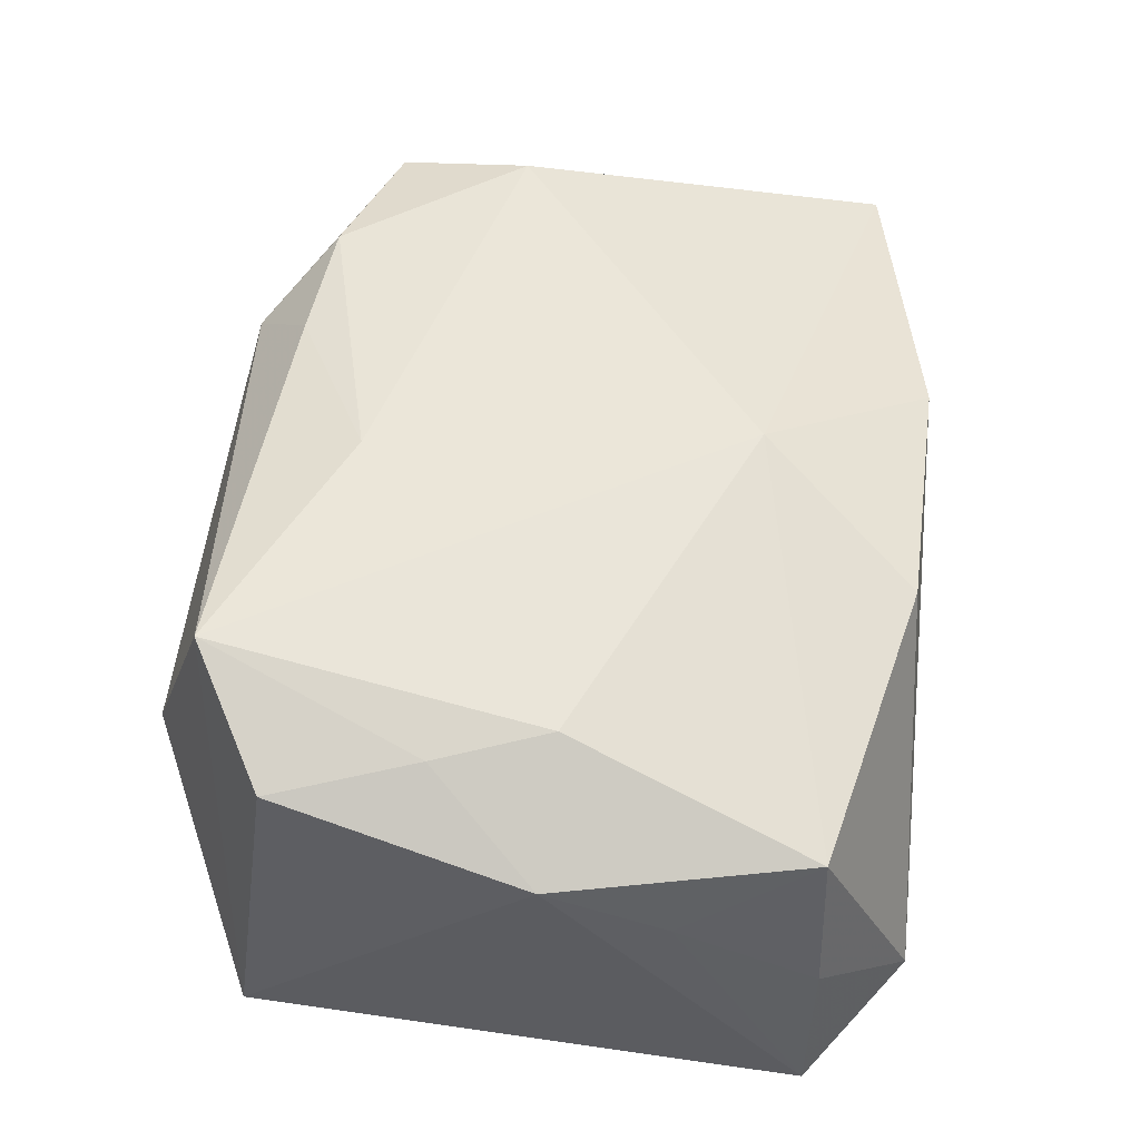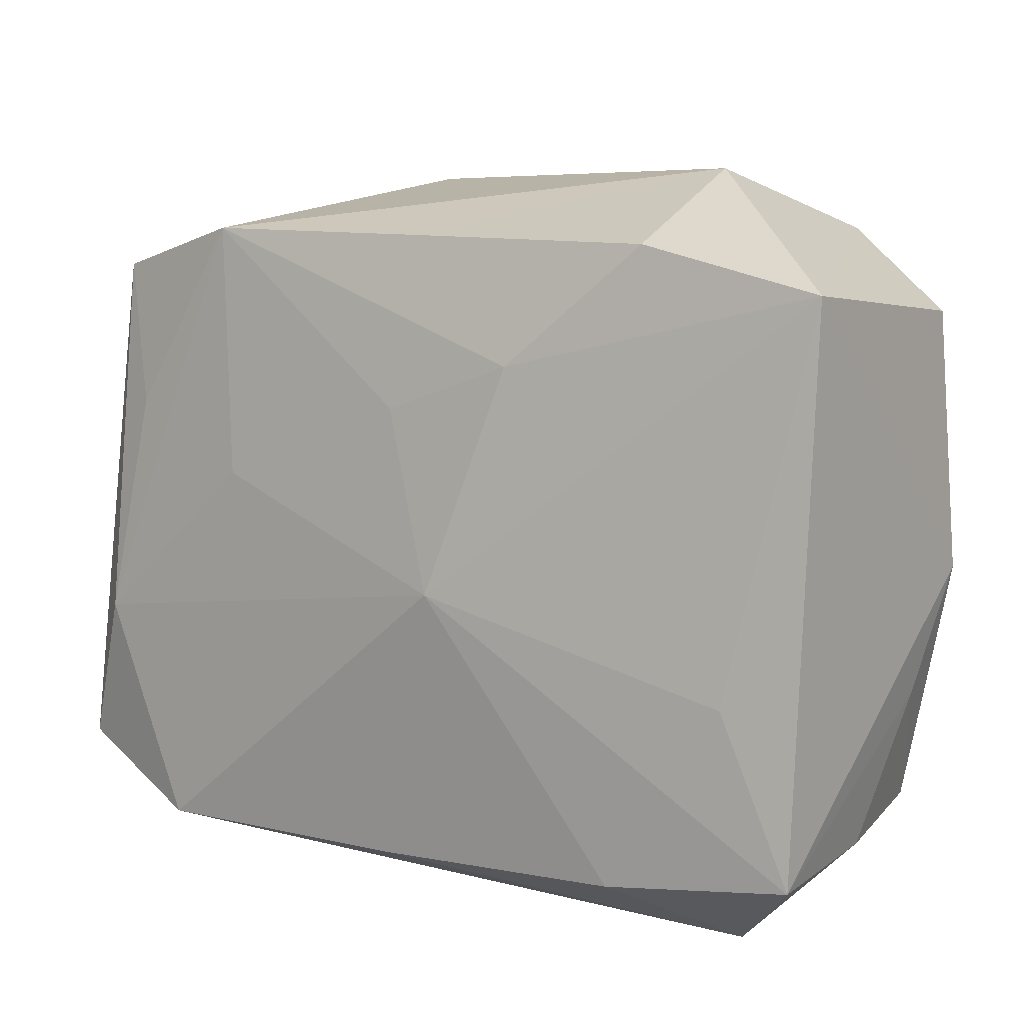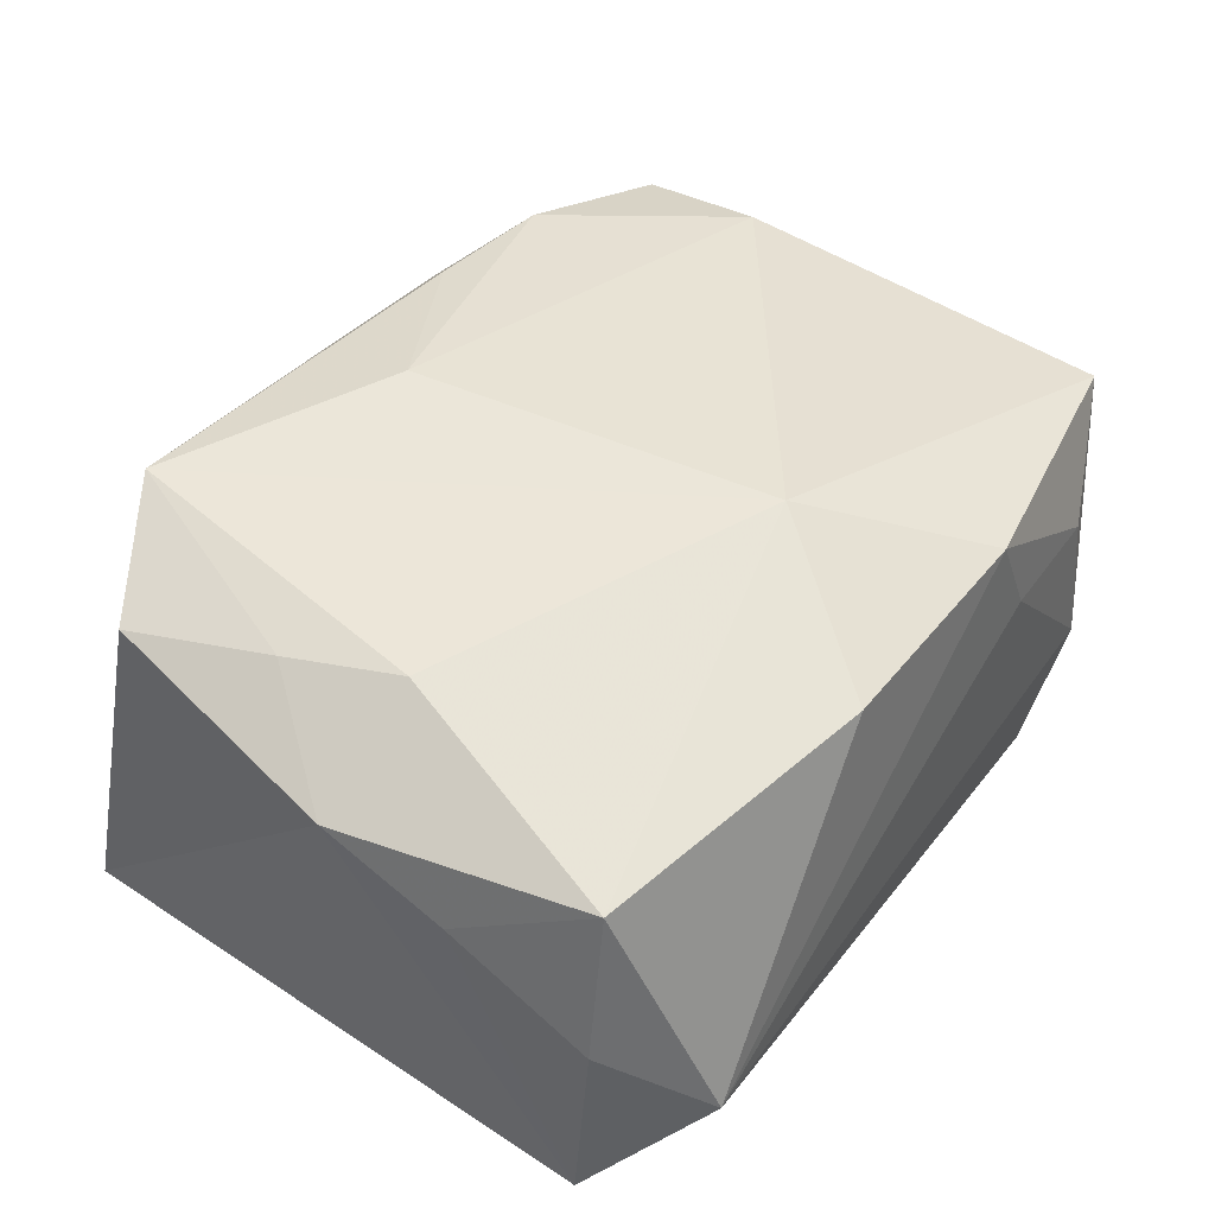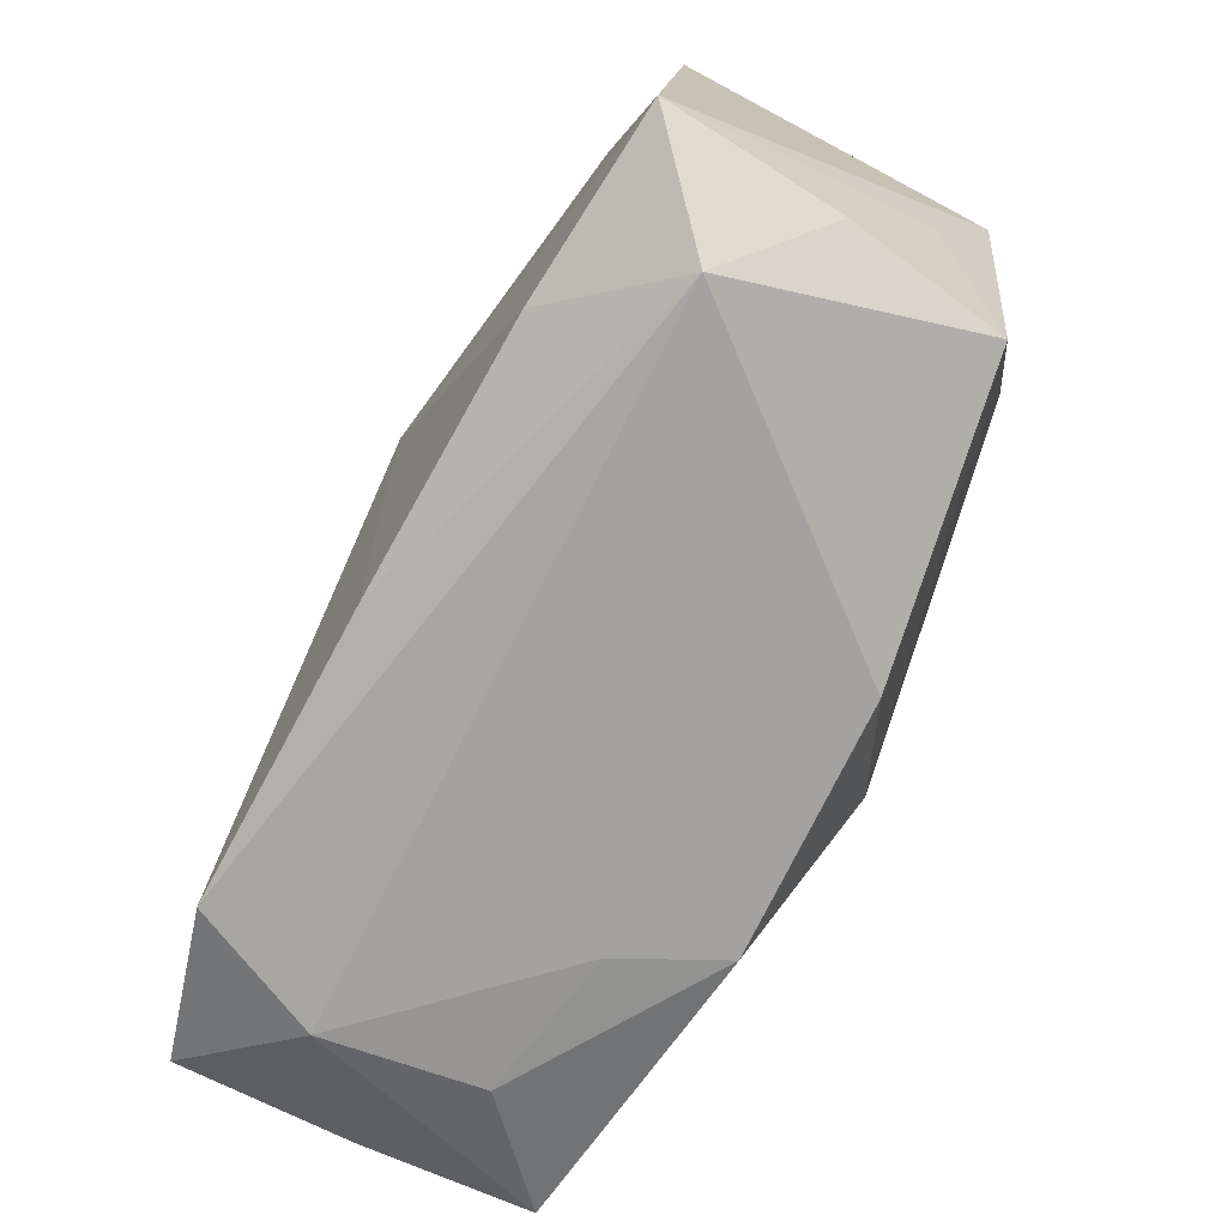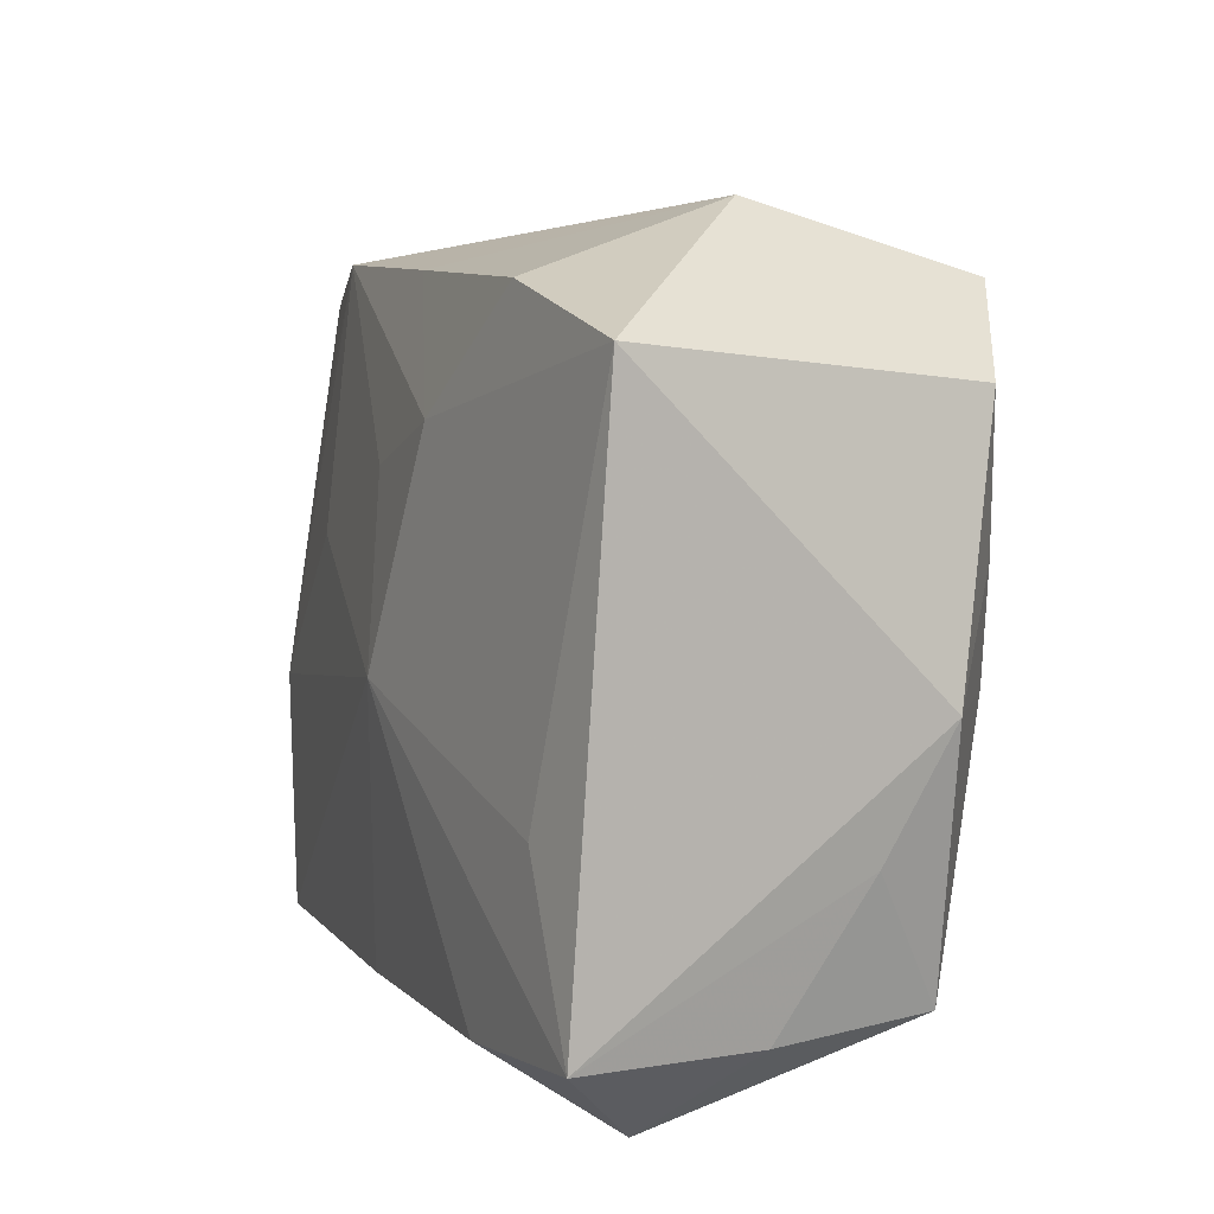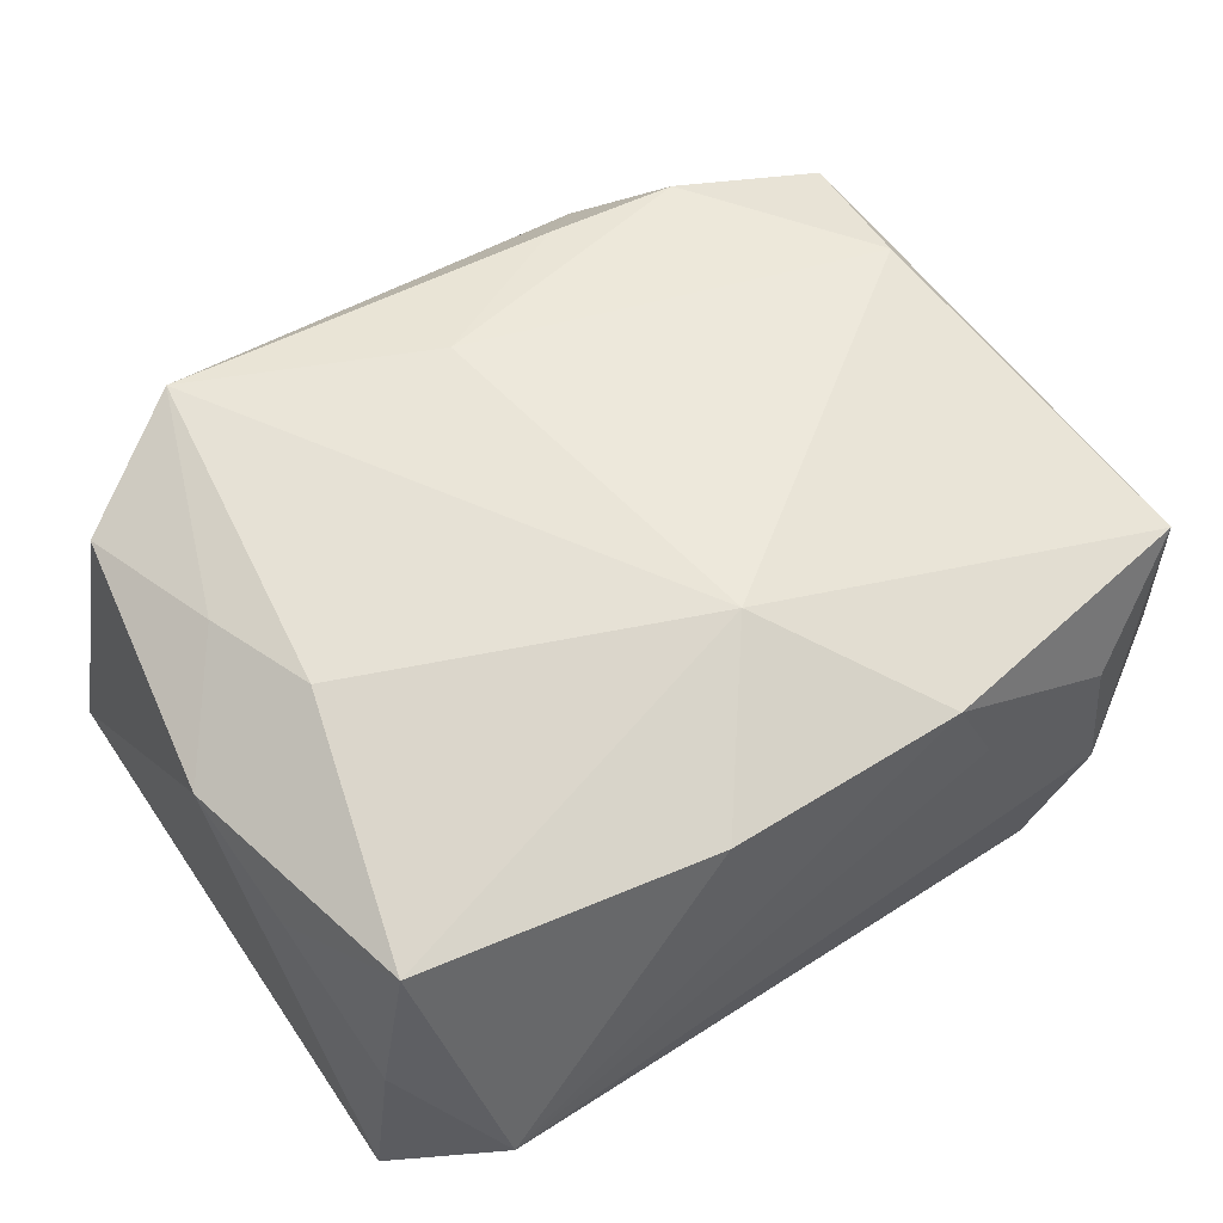
<metadata>
{"format":"obj","ext":"obj","renderer":"f3d","projection":"perspective","resolution":1024,"background":"white","views":[{"elev":54.4,"azim":-83.0,"up":"+Z"},{"elev":10.5,"azim":-142.8,"up":"+Y"},{"elev":46.4,"azim":-54.8,"up":"+Z"},{"elev":-74.6,"azim":-115.1,"up":"+Y"},{"elev":8.7,"azim":-107.6,"up":"+Y"},{"elev":57.8,"azim":-34.2,"up":"+Z"}]}
</metadata>
<code>
v 0.001257 -0.01337 0.01882
v 0.03249 0.02121 -0.01215
v 0.02573 -0.02522 0.003328
v 0.03378 0.009951 -0.006194
v -0.01083 0.01569 -0.01586
v 0.02675 -0.02587 -0.008611
v 0.03489 -0.02079 -0.002462
v 0.02236 -0.02469 -0.0184
v 0.01503 0.02827 0.01004
v -0.03478 -0.02109 -0.01356
v -0.03478 -0.001001 0.0113
v -0.03478 0.02191 -0.01066
v -0.03145 0.01877 0.01466
v -0.02729 -0.02795 -0.007292
v -0.0001758 0.02499 -0.01326
v 0.03436 -0.02102 0.01029
v 0.03091 -0.007983 -0.01707
v -0.003058 0.01617 0.01882
v -0.03308 -0.02116 -0.0002037
v 0.0206 0.02241 0.01517
v -0.02517 -0.0013 0.01707
v 0.02869 0.00985 -0.01478
v -0.03399 -0.01032 0.006483
v 0.03095 0.00835 0.01469
v 0.03582 -0.009047 -0.007811
v -0.0281 0.007507 0.01612
v -0.03054 -0.02059 0.01186
v -0.02145 0.02481 0.01855
v -0.02922 -0.008156 -0.01428
v 0.02011 0.02484 -0.01375
v -0.02018 -0.02308 -0.01555
v 0.0001785 -0.02413 -0.01711
v 0.01405 -0.02634 0.00574
v -0.01844 0.03006 0.002601
v 0.02427 0.02498 -0.004766
v 0.03266 0.02025 0.0002542
v -0.005256 -0.002038 -0.01864
v -0.02098 0.02507 -0.01273
v 0.03246 0.01909 0.01233
v 0.03487 -0.0002894 0.00856
v -0.0082 -0.02566 0.01394
v 0.01 0.02313 0.0161
v 0.01665 0.005044 -0.01677
v 0.01078 -0.02591 0.01354
v -0.0001512 0.01172 -0.01646
v 0.02558 0.0252 0.006634
v 0.03493 -0.02022 -0.01572
f 14 27 19
f 34 28 9
f 9 30 34
f 18 28 1
f 28 13 26
f 26 13 11
f 12 28 34
f 12 13 28
f 11 13 12
f 1 16 24
f 24 16 39
f 24 18 1
f 40 16 25
f 39 16 40
f 6 16 3
f 14 8 6
f 23 27 11
f 23 19 27
f 1 27 41
f 41 27 14
f 39 9 20
f 20 24 39
f 18 24 20
f 1 28 21
f 28 26 21
f 21 27 1
f 21 26 11
f 11 27 21
f 32 8 14
f 14 31 32
f 37 12 5
f 37 32 31
f 8 32 37
f 38 12 34
f 5 12 38
f 11 12 10
f 10 23 11
f 19 23 10
f 14 19 10
f 10 31 14
f 10 37 31
f 47 2 25
f 47 6 8
f 30 9 35
f 35 2 30
f 30 2 22
f 25 2 4
f 4 40 25
f 39 40 36
f 36 4 2
f 40 4 36
f 14 6 33
f 33 6 3
f 44 16 1
f 1 41 44
f 3 16 44
f 44 33 3
f 44 41 14
f 14 33 44
f 28 18 42
f 18 20 42
f 42 9 28
f 42 20 9
f 30 43 45
f 43 37 45
f 5 30 45
f 45 37 5
f 34 30 15
f 15 38 34
f 15 30 5
f 5 38 15
f 29 10 12
f 12 37 29
f 37 10 29
f 16 6 7
f 6 47 7
f 25 16 7
f 7 47 25
f 2 47 17
f 17 22 2
f 17 47 8
f 8 37 17
f 17 37 43
f 17 43 30
f 30 22 17
f 46 35 9
f 46 9 39
f 39 36 46
f 2 35 46
f 46 36 2

</code>
